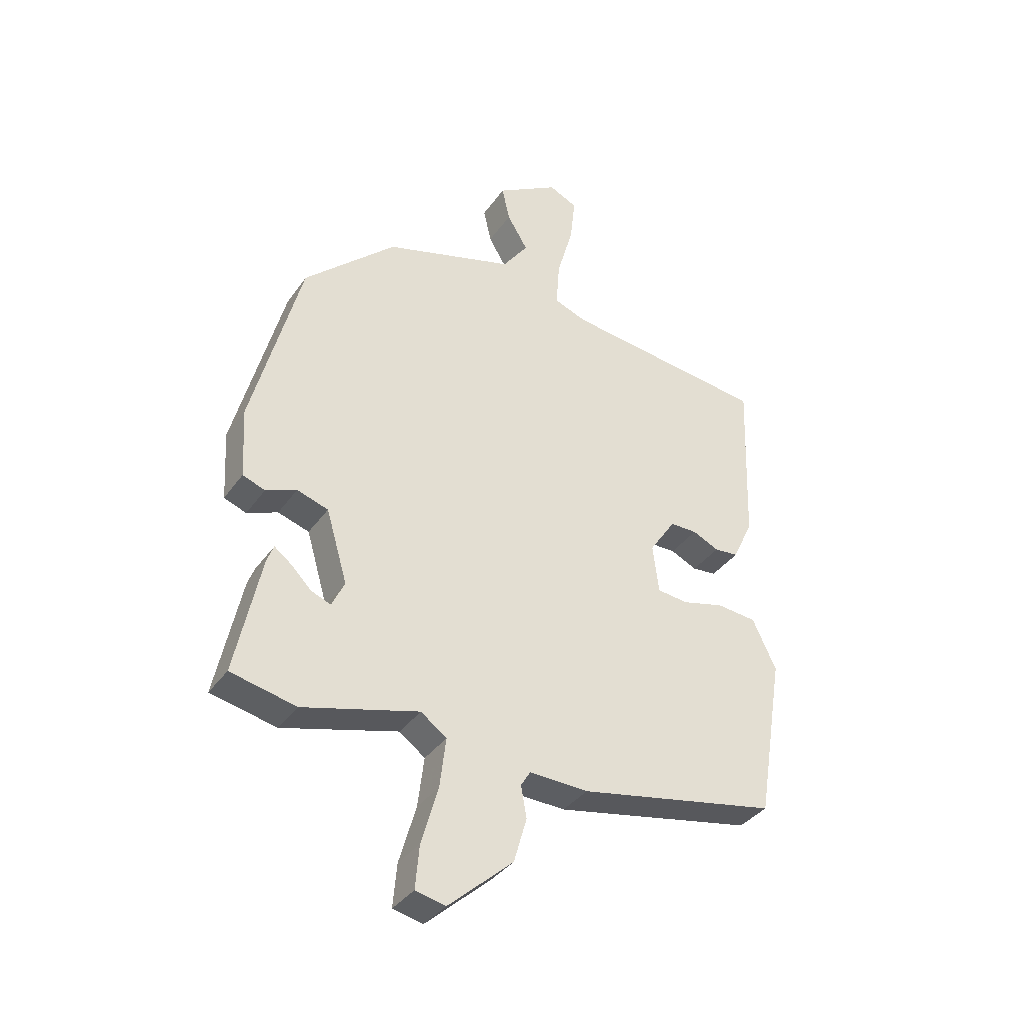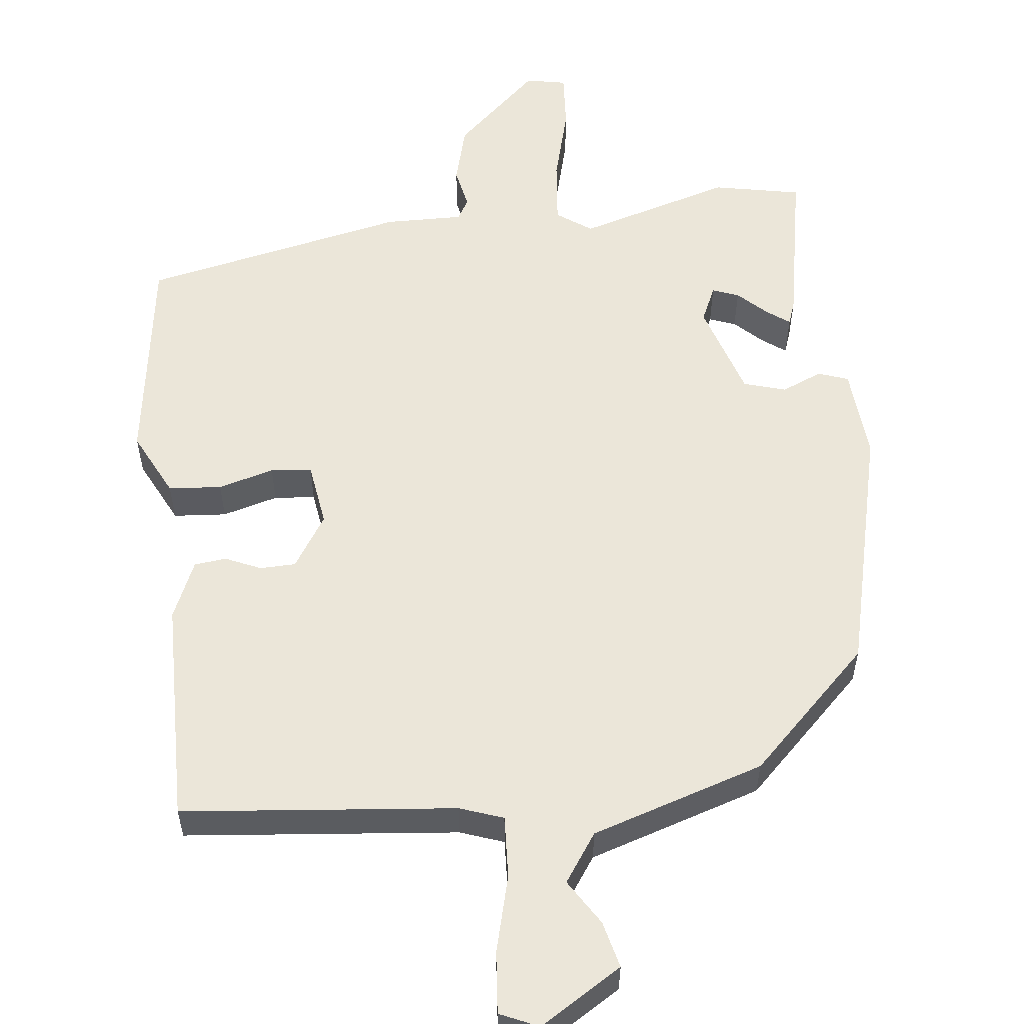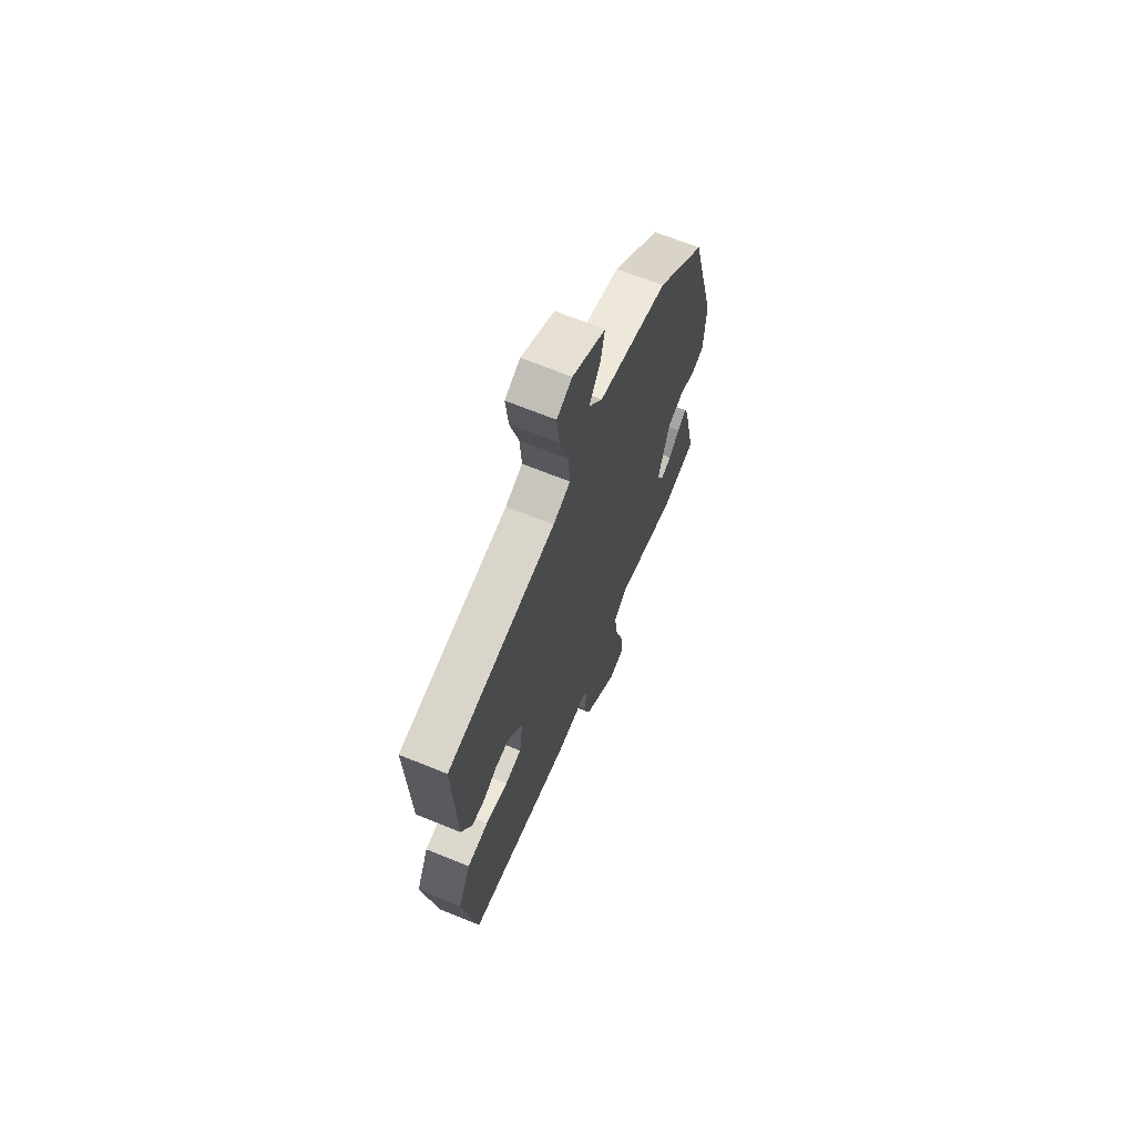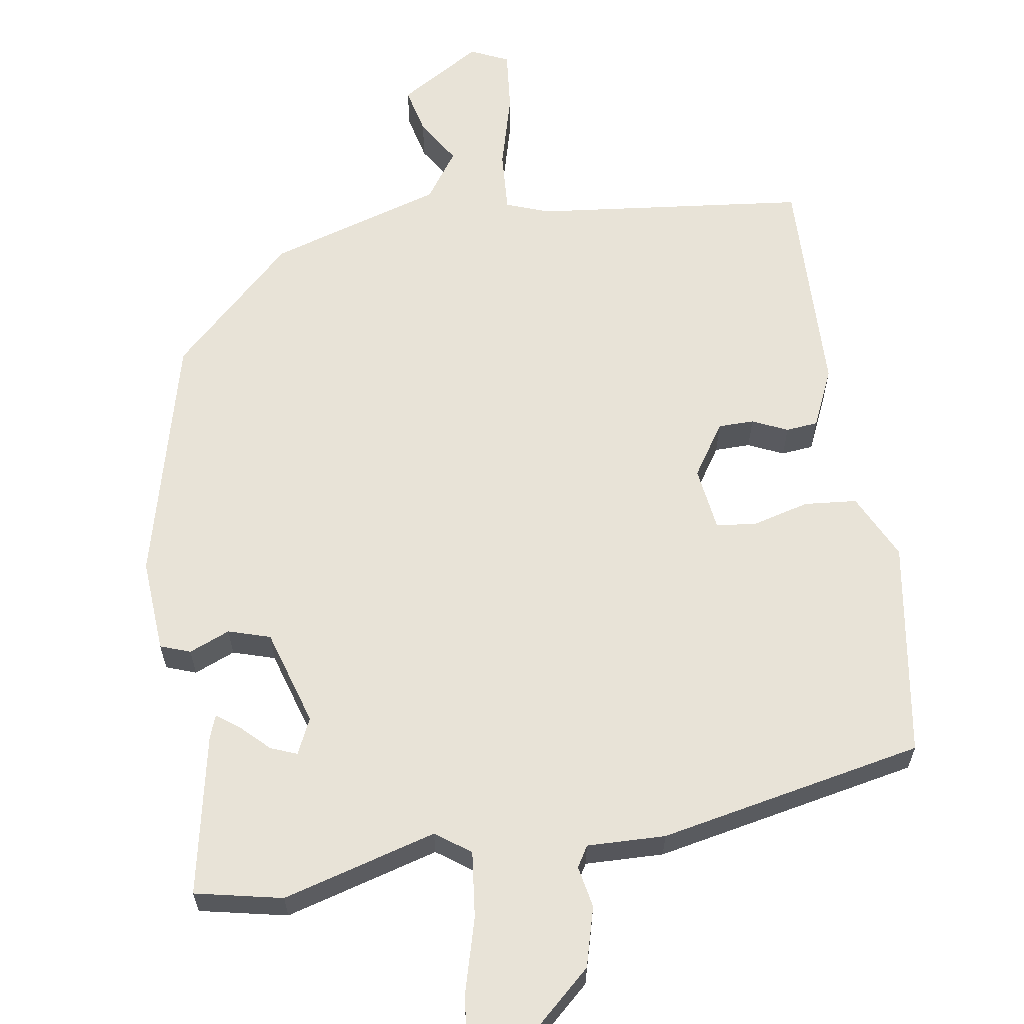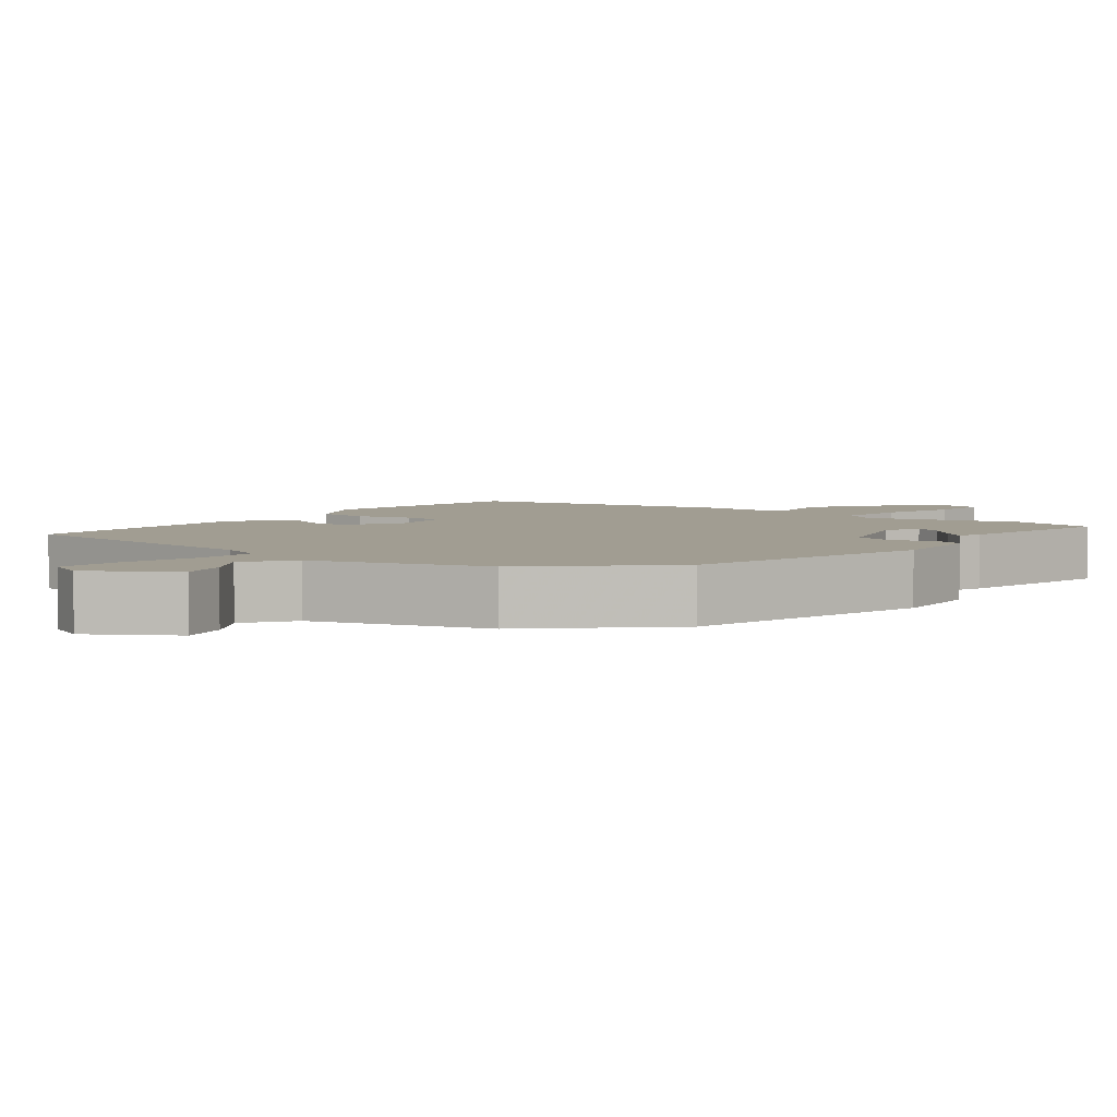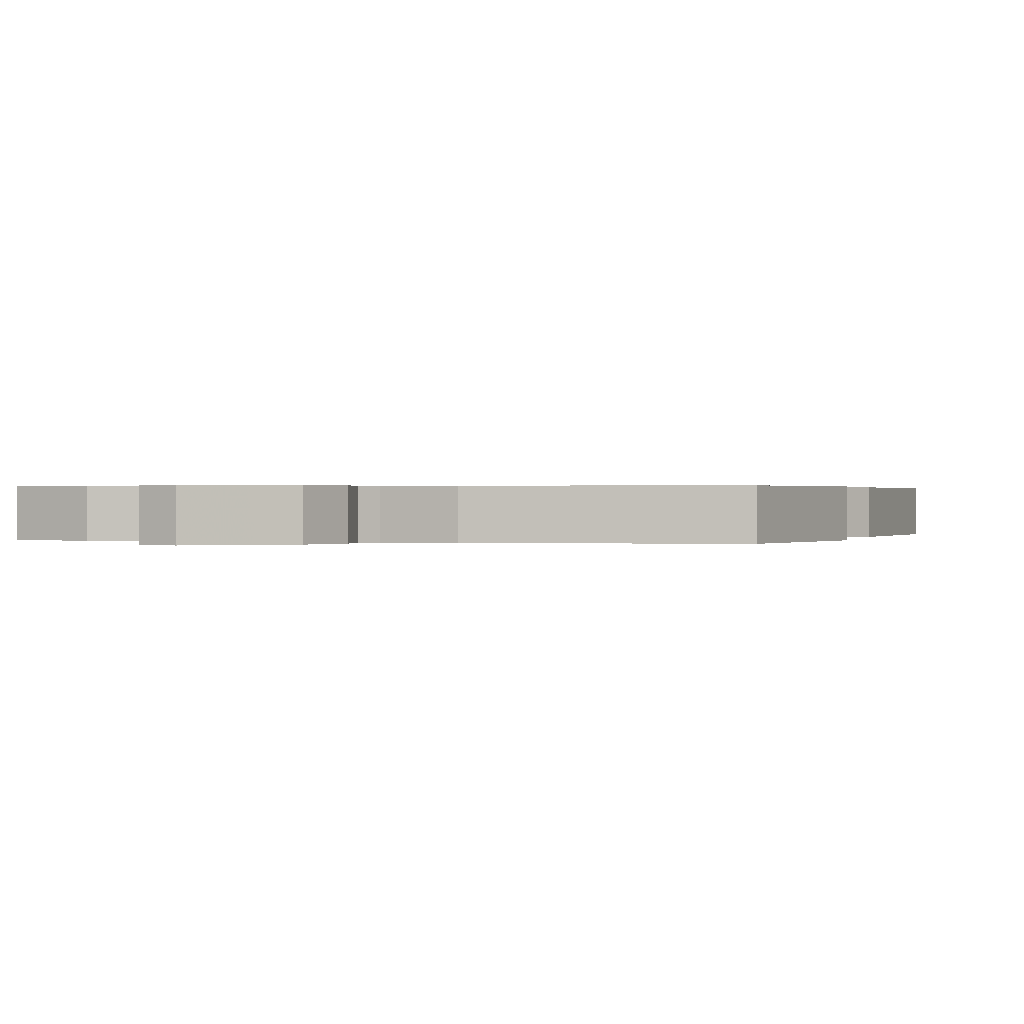
<metadata>
{"format":"obj","ext":"obj","renderer":"f3d","projection":"perspective","resolution":1024,"background":"white","views":[{"elev":-36.5,"azim":149.3,"up":"+Z"},{"elev":56.2,"azim":-7.6,"up":"+Y"},{"elev":67.2,"azim":-67.7,"up":"+Z"},{"elev":62.3,"azim":170.5,"up":"+Y"},{"elev":4.7,"azim":37.1,"up":"+Y"},{"elev":0.3,"azim":-160.6,"up":"+Y"}]}
</metadata>
<code>
v -0.495 0.07 0.442
v -0.13 0.07 0.486
v -0.072 0.07 0.508
v -0.078 0.07 0.591
v -0.107 0.07 0.694
v -0.116 0.07 0.777
v -0.065 0.07 0.801
v 0.046 0.07 0.735
v 0.032 0.07 0.672
v -0.005 0.07 0.61
v 0.041 0.07 0.546
v 0.274 0.07 0.477
v 0.438 0.07 0.324
v 0.526 0.07 -0.009
v 0.519 0.07 -0.135
v 0.479 0.07 -0.15
v 0.424 0.07 -0.128
v 0.368 0.07 -0.146
v 0.33 0.07 -0.276
v 0.353 0.07 -0.324
v 0.388 0.07 -0.31
v 0.425 0.07 -0.273
v 0.455 0.07 -0.25
v 0.467 0.07 -0.281
v 0.513 0.07 -0.497
v 0.396 0.07 -0.523
v 0.189 0.07 -0.467
v 0.143 0.07 -0.501
v 0.154 0.07 -0.59
v 0.184 0.07 -0.694
v 0.191 0.07 -0.771
v 0.137 0.07 -0.783
v 0.022 0.07 -0.681
v -0.001 0.07 -0.601
v 0.009 0.07 -0.545
v -0.008 0.07 -0.517
v -0.113 0.07 -0.521
v -0.469 0.07 -0.453
v -0.517 0.07 -0.161
v -0.475 0.07 -0.072
v -0.404 0.07 -0.065
v -0.329 0.07 -0.084
v -0.274 0.07 -0.078
v -0.263 0.07 0.009
v -0.31 0.07 0.079
v -0.358 0.07 0.079
v -0.405 0.07 0.057
v -0.448 0.07 0.061
v -0.484 0.07 0.139
v -0.495 0 0.442
v -0.13 0 0.486
v -0.072 0 0.508
v -0.078 0 0.591
v -0.107 0 0.694
v -0.116 0 0.777
v -0.065 0 0.801
v 0.046 0 0.735
v 0.032 0 0.672
v -0.005 0 0.61
v 0.041 0 0.546
v 0.274 0 0.477
v 0.438 0 0.324
v 0.526 0 -0.009
v 0.519 0 -0.135
v 0.479 0 -0.15
v 0.424 0 -0.128
v 0.368 0 -0.146
v 0.33 0 -0.276
v 0.353 0 -0.324
v 0.388 0 -0.31
v 0.425 0 -0.273
v 0.455 0 -0.25
v 0.467 0 -0.281
v 0.513 0 -0.497
v 0.396 0 -0.523
v 0.189 0 -0.467
v 0.143 0 -0.501
v 0.154 0 -0.59
v 0.184 0 -0.694
v 0.191 0 -0.771
v 0.137 0 -0.783
v 0.022 0 -0.681
v -0.001 0 -0.601
v 0.009 0 -0.545
v -0.008 0 -0.517
v -0.113 0 -0.521
v -0.469 0 -0.453
v -0.517 0 -0.161
v -0.475 0 -0.072
v -0.404 0 -0.065
v -0.329 0 -0.084
v -0.274 0 -0.078
v -0.263 0 0.009
v -0.31 0 0.079
v -0.358 0 0.079
v -0.405 0 0.057
v -0.448 0 0.061
v -0.484 0 0.139
f 46 47 48 49
f 45 46 49 1
f 44 45 1 2
f 43 44 2 3
f 39 40 41 42
f 39 42 43
f 36 37 38 39
f 36 39 43
f 35 36 43 3
f 33 34 35
f 29 30 31 32
f 28 29 32 33
f 24 25 26 27
f 21 22 23 24
f 20 21 24 27
f 19 20 27 28
f 14 15 16 17
f 14 17 18
f 11 12 13 14
f 11 14 18
f 10 11 18 19
f 8 9 10
f 7 8 10
f 4 5 6 7
f 4 7 10
f 28 33 35 3
f 10 19 28
f 3 4 10 28
f 98 97 96 95
f 50 98 95 94
f 51 50 94 93
f 52 51 93 92
f 91 90 89 88
f 92 91 88
f 88 87 86 85
f 92 88 85
f 52 92 85 84
f 84 83 82
f 81 80 79 78
f 82 81 78 77
f 76 75 74 73
f 73 72 71 70
f 76 73 70 69
f 77 76 69 68
f 66 65 64 63
f 67 66 63
f 63 62 61 60
f 67 63 60
f 68 67 60 59
f 59 58 57
f 59 57 56
f 56 55 54 53
f 59 56 53
f 52 84 82 77
f 77 68 59
f 77 59 53 52
f 1 50 51 2
f 2 51 52 3
f 3 52 53 4
f 4 53 54 5
f 5 54 55 6
f 6 55 56 7
f 7 56 57 8
f 8 57 58 9
f 9 58 59 10
f 10 59 60 11
f 11 60 61 12
f 12 61 62 13
f 13 62 63 14
f 14 63 64 15
f 15 64 65 16
f 16 65 66 17
f 17 66 67 18
f 18 67 68 19
f 19 68 69 20
f 20 69 70 21
f 21 70 71 22
f 22 71 72 23
f 23 72 73 24
f 24 73 74 25
f 25 74 75 26
f 26 75 76 27
f 27 76 77 28
f 28 77 78 29
f 29 78 79 30
f 30 79 80 31
f 31 80 81 32
f 32 81 82 33
f 33 82 83 34
f 34 83 84 35
f 35 84 85 36
f 36 85 86 37
f 37 86 87 38
f 38 87 88 39
f 39 88 89 40
f 40 89 90 41
f 41 90 91 42
f 42 91 92 43
f 43 92 93 44
f 44 93 94 45
f 45 94 95 46
f 46 95 96 47
f 47 96 97 48
f 48 97 98 49
f 49 98 50 1

</code>
